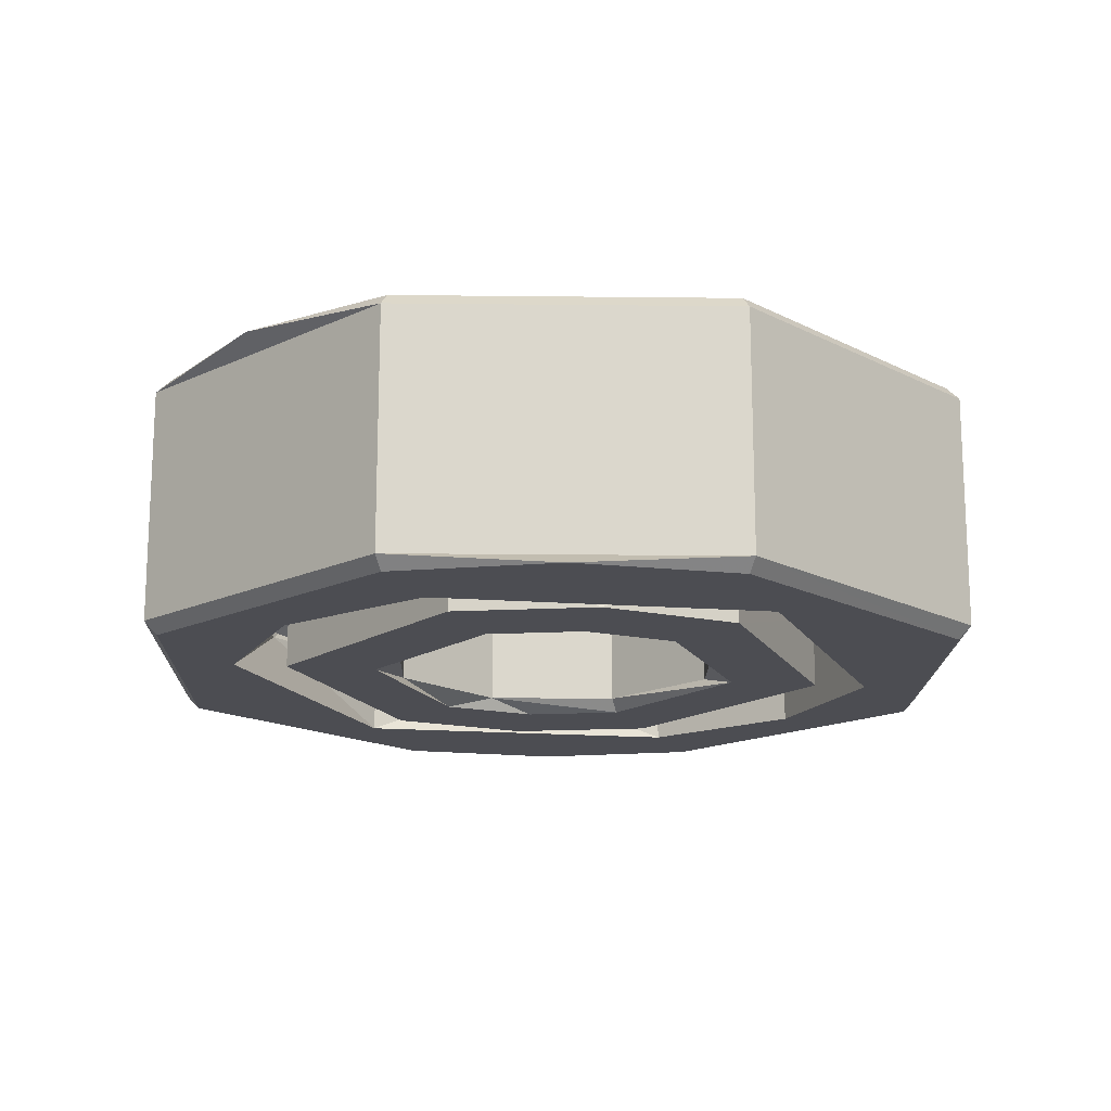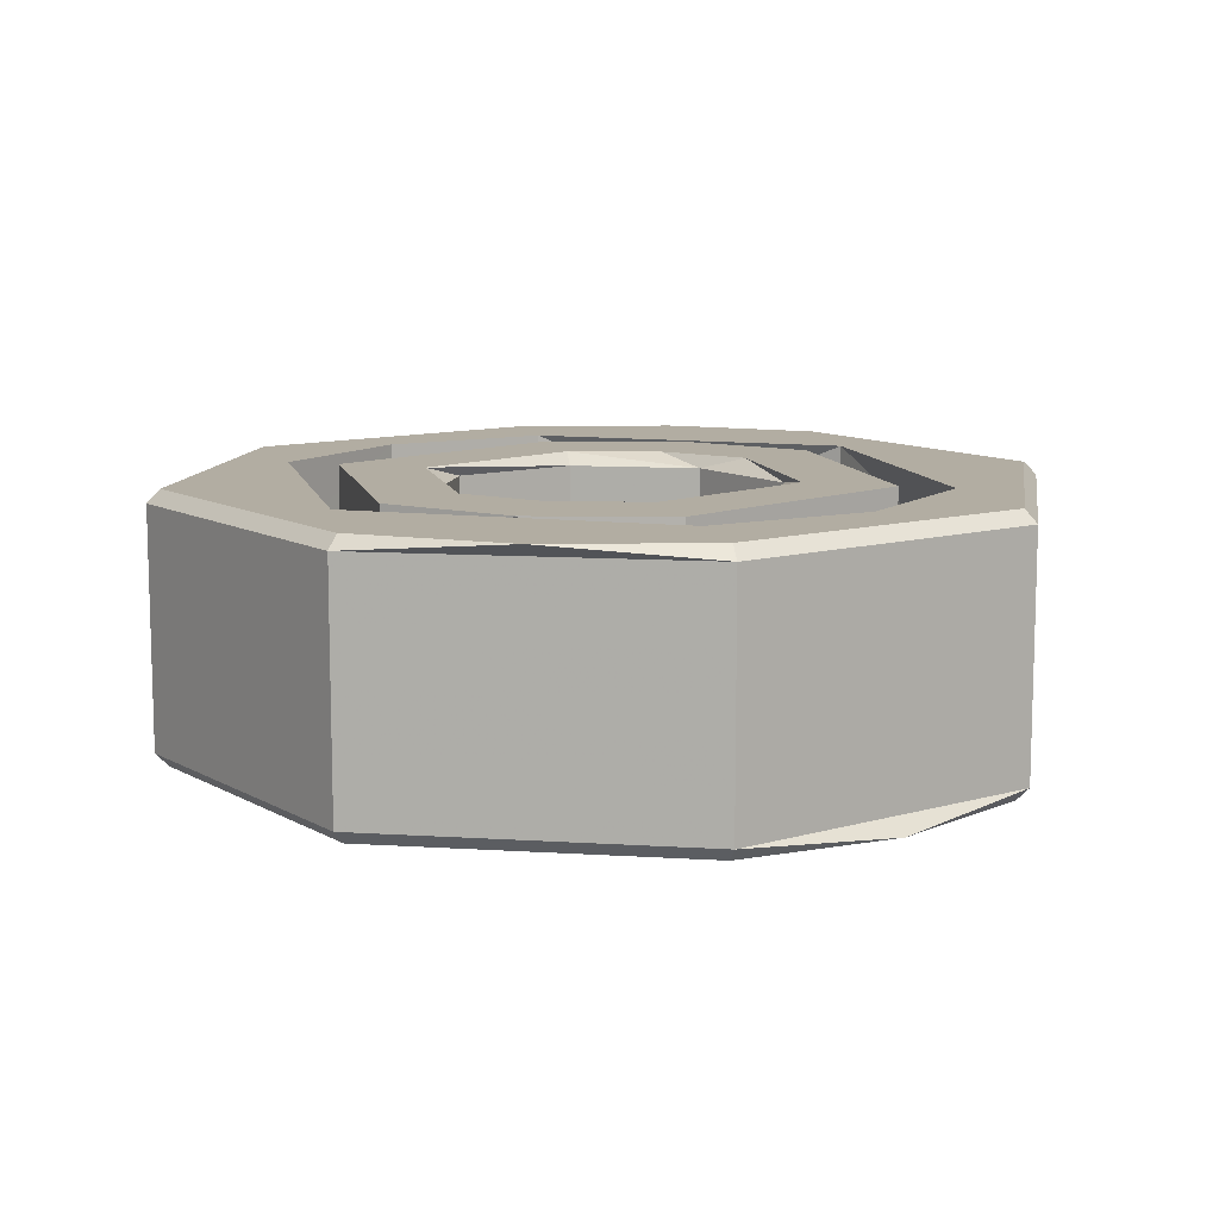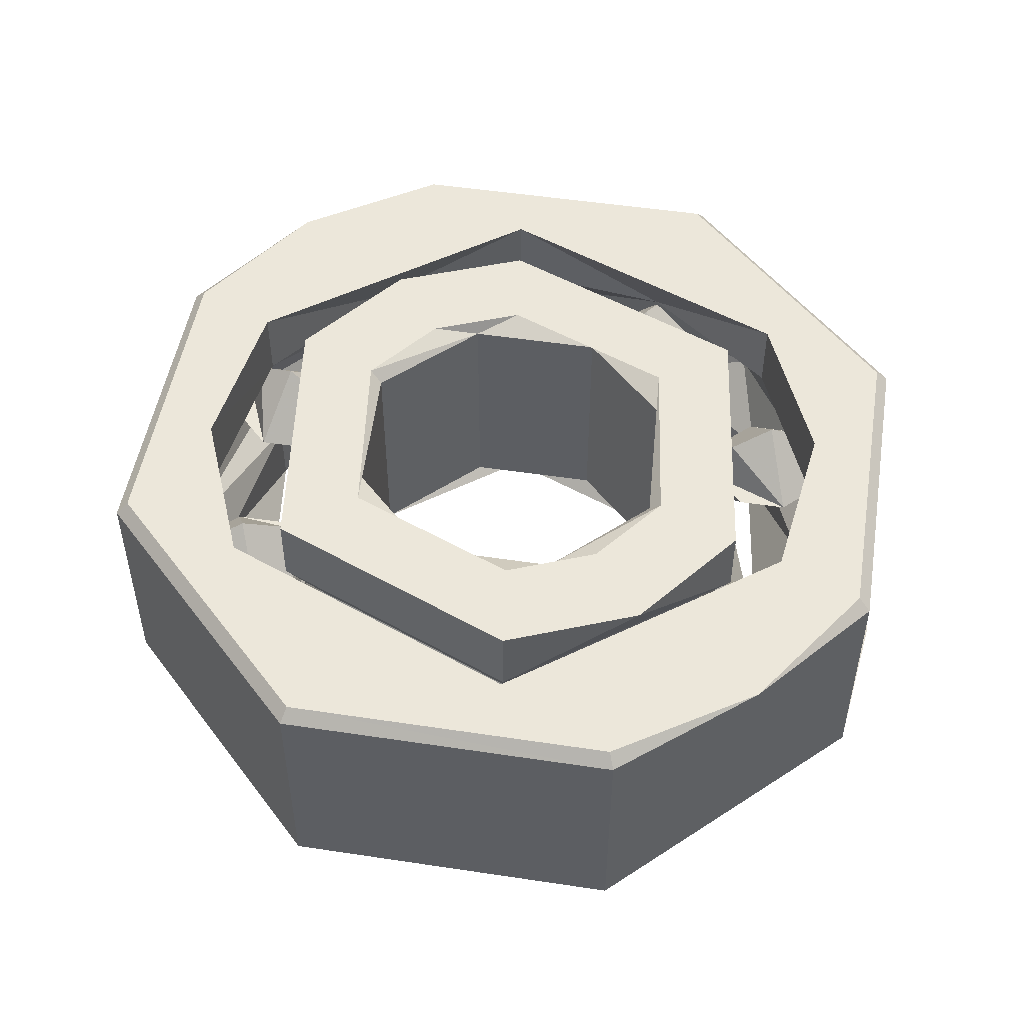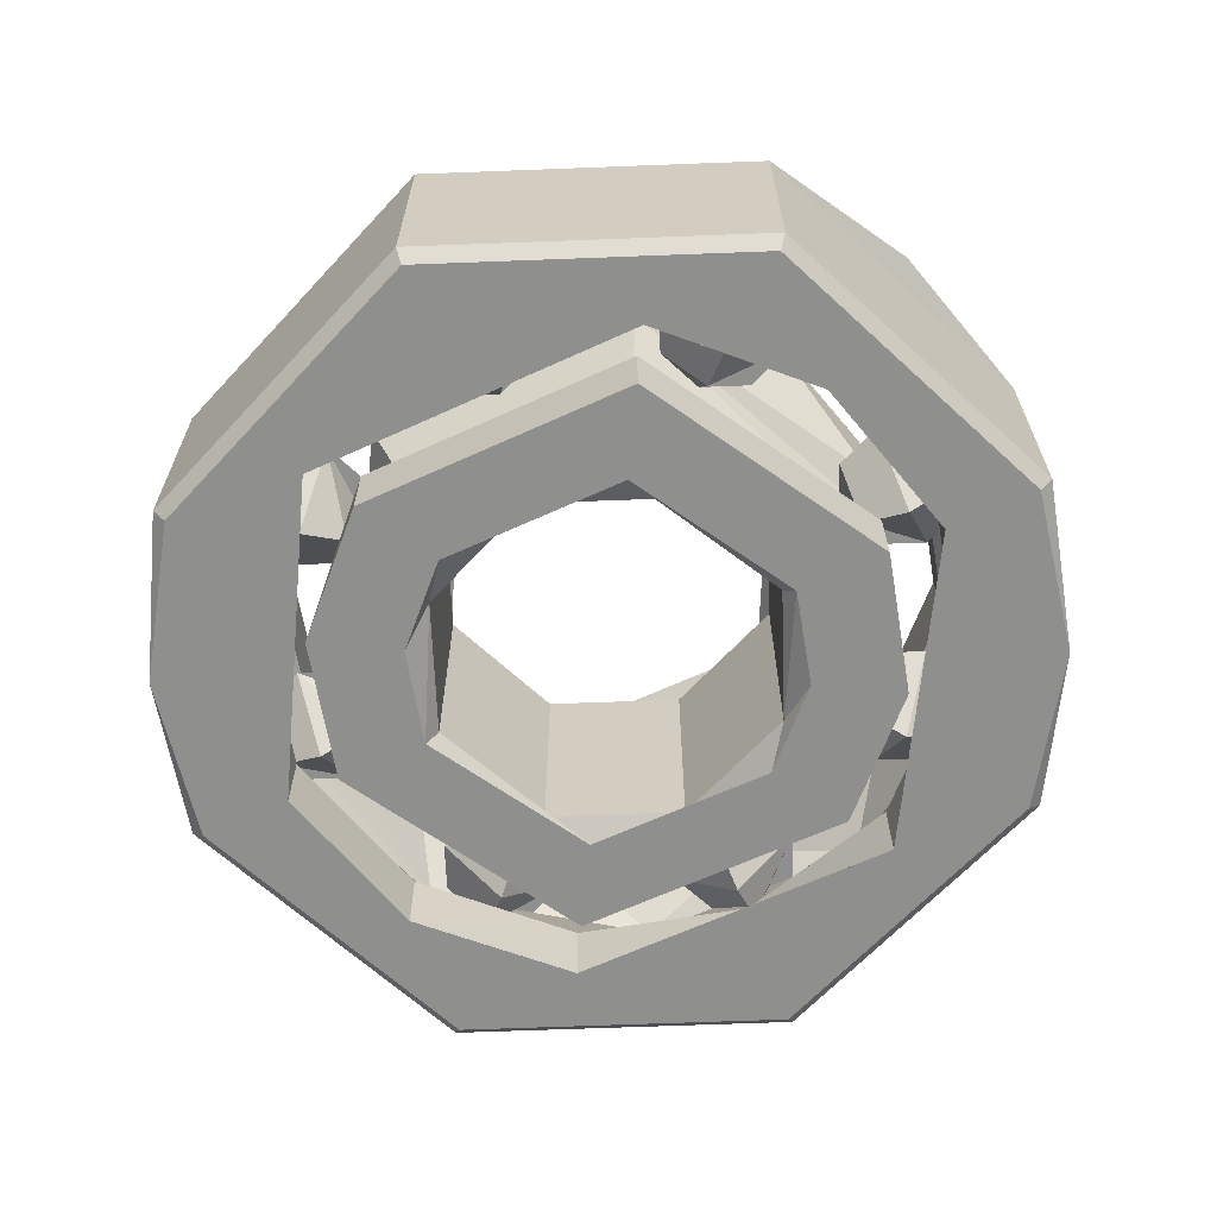
<metadata>
{"format":"obj","ext":"obj","renderer":"f3d","projection":"perspective","resolution":1024,"background":"white","views":[{"elev":-16.4,"azim":111.2,"up":"+Z"},{"elev":10.6,"azim":76.6,"up":"+Z"},{"elev":50.4,"azim":-148.1,"up":"+Z"},{"elev":-65.1,"azim":24.7,"up":"+Z"}]}
</metadata>
<code>
v 0 0.3862 -0.2607
v 0 0.3862 0.2607
v 0 0.8176 -4.1e-07
v 0 0.6758 -0.1418
v 0 0.6758 0.1418
v 0 -0.776 -0.1002
v 0 -0.776 0.1002
v 0 0.534 -4.1e-07
v 0 0.7352 0.1287
v 0 0.7352 -0.1287
v 0 0.9654 -0.2607
v 0 0.9654 0.2607
v 0 -0.5756 -0.1002
v 0 -0.5756 0.1002
v 0 0.5756 -0.1002
v 0 0.5756 0.1002
v 0 -0.9654 -0.2607
v 0 -0.9654 0.2607
v 0 -0.7352 0.1287
v 0 -0.7352 -0.1287
v 0 -0.534 -4.1e-07
v 0 0.776 -0.1002
v 0 0.776 0.1002
v 0 -0.6758 -0.1418
v 0 -0.6758 0.1418
v 0 -0.8176 -4.1e-07
v 0 -0.3862 -0.2607
v 0 -0.3862 0.2607
v -0.2076 -0.3595 0.2896
v -0.2076 0.3595 -0.2896
v 0.3672 0.6369 0.2896
v 0.3672 -0.6369 -0.2896
v -0.1418 0.6758 -4.1e-07
v -0.1418 -0.6758 -4.1e-07
v -0.7952 0 0.07641
v -0.7952 0 -0.07641
v 0.5563 -0 -0.07635
v 0.3862 -0 -0.2607
v 0.3862 -0 0.2607
v 0.5334 0.309 -0.2896
v 0.5334 -0.309 0.2896
v 0.8648 -0.3593 0.2896
v 0.8648 0.3593 -0.2896
v -0.3595 -0.2075 -0.2896
v -0.3595 0.2075 0.2896
v 0.3776 0.3776 -4.1e-07
v 0.3776 0.5781 -4.1e-07
v 0.3776 -0.5781 -4.1e-07
v 0.3776 -0.3776 -4.1e-07
v 0.6164 -0 0.1287
v 0.6164 -0 0.2896
v 0.6164 -0 -0.2896
v 0.6164 -0 -0.1287
v 0.9365 -0 0.2896
v 0.9365 -0 -0.2896
v 0.8176 -0 -4.1e-07
v -0.6367 -0.3676 0.1287
v -0.6367 -0.3676 -0.1287
v -0.6367 0.3676 0.1287
v -0.6367 0.3676 -0.1287
v -0.3361 -0.4779 -4.1e-07
v -0.3361 0.4779 -4.1e-07
v 0.6758 -0 -0.1418
v 0.6758 -0 0.1418
v 0.6758 -0.1418 -4.1e-07
v 0.6758 0.1418 -4.1e-07
v 0.4151 -0 0.2896
v 0.4151 -0 -0.2896
v -0.776 0 -0.1002
v -0.776 0 0.1002
v -0.776 -0.1002 -4.1e-07
v -0.776 0.1002 -4.1e-07
v -0.6363 -0.3684 0.2896
v -0.6363 0.3684 -0.2896
v 0.534 -0 -4.1e-07
v -0.6827 -0.6827 -0.2607
v -0.6827 -0.6827 0.2607
v -0.6827 0.6827 -0.2607
v -0.6827 0.6827 0.2607
v 0.7352 -0 0.1287
v 0.7352 -0 0.2896
v 0.7352 -0 -0.2896
v 0.7352 -0 -0.1287
v -0.407 -0.407 -0.1002
v -0.407 -0.407 0.1002
v -0.407 0.407 -0.1002
v -0.407 0.407 0.1002
v 0.6614 0.4806 -4.1e-07
v 0.6614 -0.4806 -4.1e-07
v -0.2071 -0.3598 -0.2896
v -0.2071 0.3598 0.2896
v -0.4779 -0.3361 -4.1e-07
v -0.4779 -0.4779 -0.1418
v -0.4779 -0.4779 0.1418
v -0.4779 -0.6196 -4.1e-07
v -0.4779 0.6196 -4.1e-07
v -0.4779 0.4779 -0.1418
v -0.4779 0.4779 0.1418
v -0.4779 0.3361 -4.1e-07
v 0.6622 0.6622 0.2896
v 0.6622 -0.6622 -0.2896
v -0.2731 -0.2731 -0.2607
v -0.2731 -0.2731 0.2607
v -0.2731 0.2731 -0.2607
v -0.2731 0.2731 0.2607
v -0.6196 -0.4779 -4.1e-07
v -0.6196 0.4779 -4.1e-07
v 0.5781 0.3776 -4.1e-07
v 0.5781 0.5781 -4.1e-07
v 0.5781 -0.5781 -4.1e-07
v 0.5781 -0.3776 -4.1e-07
v -0.5487 -0.5487 -0.1002
v -0.5487 -0.5487 0.1002
v -0.5487 0.5487 -0.1002
v -0.5487 0.5487 0.1002
v -0.2526 -0.7776 -4.1e-07
v -0.2526 0.7776 -4.1e-07
v 0.9654 -0 -0.2607
v 0.9654 -0 0.2607
v 0.7953 -0 -0.07635
v -0.5756 0 -0.1002
v -0.5756 0 0.1002
v -0.5756 -0.1002 -4.1e-07
v -0.5756 0.1002 -4.1e-07
v -0.3082 0.5338 -0.2896
v -0.3082 -0.5338 0.2896
v -0.267 -0.4625 -4.1e-07
v -0.267 0.4625 -4.1e-07
v -0.6617 -0.6627 -0.2896
v -0.6617 0.6627 0.2896
v -0.3676 -0.6367 0.1287
v -0.3676 -0.6367 -0.1287
v -0.3676 0.6367 0.1287
v -0.3676 0.6367 -0.1287
v -0.3082 -0.5338 0.1287
v -0.3082 -0.5338 -0.1287
v -0.3082 0.5338 0.1287
v -0.3082 0.5338 -0.1287
v -0.1002 -0.776 -4.1e-07
v -0.1002 -0.5756 -4.1e-07
v -0.1002 0.5756 -4.1e-07
v -0.1002 0.776 -4.1e-07
v -0.0001864 0.9365 0.2896
v -0.0001864 -0.9365 -0.2896
v 0.3077 -0.5341 0.2896
v 0.3077 0.5341 -0.2896
v -0.5564 -0 0.07641
v -0.5564 -0 -0.07641
v -0.3677 0.6367 0.2896
v -0.3677 -0.6367 -0.2896
v 0.3677 0.6367 -0.2896
v 0.3677 -0.6367 0.2896
v 0.5564 -0 0.07641
v -0.3077 -0.5341 -0.2896
v -0.3077 0.5341 0.2896
v 0.0001864 0.9365 -0.2896
v 0.0001864 -0.9365 0.2896
v 0.1002 -0.776 -4.1e-07
v 0.1002 -0.5756 -4.1e-07
v 0.1002 0.5756 -4.1e-07
v 0.1002 0.776 -4.1e-07
v 0.3082 -0.5338 0.1287
v 0.3082 -0.5338 -0.1287
v 0.3082 0.5338 0.1287
v 0.3082 0.5338 -0.1287
v 0.3676 -0.6367 0.1287
v 0.3676 -0.6367 -0.1287
v 0.3676 0.6367 0.1287
v 0.3676 0.6367 -0.1287
v 0.6617 -0.6627 0.2896
v 0.6617 0.6627 -0.2896
v 0.267 -0.4625 -4.1e-07
v 0.267 0.4625 -4.1e-07
v 0.3082 0.5338 0.2896
v 0.3082 -0.5338 -0.2896
v 0.5756 -0 -0.1002
v 0.5756 -0 0.1002
v 0.5756 -0.1002 -4.1e-07
v 0.5756 0.1002 -4.1e-07
v -0.9654 0 -0.2607
v -0.9654 0 0.2607
v 0.2526 -0.7776 -4.1e-07
v 0.2526 0.7776 -4.1e-07
v 0.5487 -0.5487 -0.1002
v 0.5487 -0.5487 0.1002
v 0.5487 0.5487 -0.1002
v 0.5487 0.5487 0.1002
v -0.5781 0.3776 -4.1e-07
v -0.5781 0.5781 -4.1e-07
v -0.5781 -0.5781 -4.1e-07
v -0.5781 -0.3776 -4.1e-07
v 0.6196 -0.4779 -4.1e-07
v 0.6196 0.4779 -4.1e-07
v 0.2731 -0.2731 -0.2607
v 0.2731 -0.2731 0.2607
v 0.2731 0.2731 -0.2607
v 0.2731 0.2731 0.2607
v -0.6622 0.6622 -0.2896
v -0.6622 -0.6622 0.2896
v 0.4779 -0.3361 -4.1e-07
v 0.4779 -0.4779 -0.1418
v 0.4779 -0.4779 0.1418
v 0.4779 -0.6196 -4.1e-07
v 0.4779 0.6196 -4.1e-07
v 0.4779 0.4779 -0.1418
v 0.4779 0.4779 0.1418
v 0.4779 0.3361 -4.1e-07
v 0.2071 -0.3598 0.2896
v 0.2071 0.3598 -0.2896
v -0.6614 0.4806 -4.1e-07
v -0.6614 -0.4806 -4.1e-07
v 0.407 -0.407 -0.1002
v 0.407 -0.407 0.1002
v 0.407 0.407 -0.1002
v 0.407 0.407 0.1002
v -0.7352 -0 0.1287
v -0.7352 -0 0.2896
v -0.7352 -0 -0.2896
v -0.7352 -0 -0.1287
v 0.6827 -0.6827 -0.2607
v 0.6827 -0.6827 0.2607
v 0.6827 0.6827 -0.2607
v 0.6827 0.6827 0.2607
v -0.534 -0 -4.1e-07
v 0.6363 -0.3684 -0.2896
v 0.6363 0.3684 0.2896
v 0.776 -0 -0.1002
v 0.776 -0 0.1002
v 0.776 -0.1002 -4.1e-07
v 0.776 0.1002 -4.1e-07
v -0.4151 -0 0.2896
v -0.4151 -0 -0.2896
v -0.6758 0 -0.1418
v -0.6758 0 0.1418
v -0.6758 -0.1418 -4.1e-07
v -0.6758 0.1418 -4.1e-07
v 0.3361 -0.4779 -4.1e-07
v 0.3361 0.4779 -4.1e-07
v 0.6367 -0.3676 0.1287
v 0.6367 -0.3676 -0.1287
v 0.6367 0.3676 0.1287
v 0.6367 0.3676 -0.1287
v -0.8176 0 -4.1e-07
v -0.9365 -0 0.2896
v -0.9365 -0 -0.2896
v -0.6164 -0 0.1287
v -0.6164 -0 0.2896
v -0.6164 -0 -0.2896
v -0.6164 -0 -0.1287
v -0.3776 0.3776 -4.1e-07
v -0.3776 0.5781 -4.1e-07
v -0.3776 -0.5781 -4.1e-07
v -0.3776 -0.3776 -4.1e-07
v 0.3595 -0.2075 0.2896
v 0.3595 0.2075 -0.2896
v -0.8648 -0.3593 -0.2896
v -0.8648 0.3593 0.2896
v -0.5334 0.309 0.2896
v -0.5334 -0.309 -0.2896
v -0.3862 -0 -0.2607
v -0.3862 -0 0.2607
v 0.7952 -0 0.07641
v 0.1418 0.6758 -4.1e-07
v 0.1418 -0.6758 -4.1e-07
v -0.3672 0.6369 -0.2896
v -0.3672 -0.6369 0.2896
v 0.2076 -0.3595 -0.2896
v 0.2076 0.3595 0.2896
f 47 109 204
f 186 204 109
f 187 109 47
f 108 186 109
f 193 108 109
f 187 193 109
f 186 47 204
f 46 238 47
f 215 47 238
f 214 46 47
f 205 214 47
f 186 205 47
f 187 47 206
f 215 206 47
f 215 238 46
f 207 46 214
f 108 46 207
f 215 46 108
f 108 214 205
f 108 207 214
f 108 205 186
f 187 108 193
f 187 206 108
f 215 108 206
f 103 102 260
f 232 260 102
f 261 103 260
f 104 261 260
f 30 260 232
f 104 260 30
f 28 27 102
f 90 102 27
f 103 28 102
f 44 232 102
f 90 44 102
f 195 194 27
f 267 27 194
f 28 195 27
f 267 90 27
f 39 38 194
f 267 194 38
f 195 39 194
f 197 38 39
f 68 267 38
f 196 68 38
f 197 196 38
f 67 39 195
f 268 39 67
f 197 39 268
f 208 195 28
f 254 195 208
f 67 195 254
f 29 28 103
f 208 28 29
f 29 103 261
f 105 261 104
f 29 261 231
f 105 231 261
f 248 232 44
f 125 30 232
f 125 232 248
f 259 44 90
f 259 248 44
f 175 90 267
f 175 259 90
f 175 267 68
f 196 255 68
f 52 68 255
f 52 175 68
f 196 209 255
f 40 255 209
f 40 52 255
f 1 30 209
f 125 209 30
f 196 1 209
f 125 40 209
f 1 104 30
f 105 104 1
f 2 1 196
f 105 1 2
f 2 196 197
f 249 248 259
f 138 125 248
f 249 138 248
f 175 154 259
f 136 259 154
f 136 249 259
f 163 154 175
f 163 136 154
f 163 175 52
f 53 52 40
f 163 52 53
f 125 146 40
f 165 40 146
f 165 53 40
f 138 146 125
f 138 165 146
f 37 53 165
f 172 163 53
f 172 53 37
f 173 165 138
f 37 165 75
f 173 75 165
f 128 138 249
f 173 138 128
f 148 249 136
f 128 249 148
f 127 136 163
f 224 148 136
f 127 224 136
f 172 127 163
f 172 37 75
f 162 172 75
f 153 162 75
f 173 153 75
f 128 148 224
f 147 224 127
f 137 224 147
f 128 224 137
f 135 127 172
f 246 147 127
f 135 246 127
f 162 135 172
f 137 147 246
f 247 246 135
f 258 137 246
f 247 258 246
f 145 135 162
f 126 247 135
f 145 126 135
f 153 50 162
f 41 162 50
f 41 145 162
f 173 50 153
f 173 164 50
f 51 50 164
f 41 50 51
f 128 137 164
f 155 164 137
f 173 128 164
f 174 51 164
f 155 174 164
f 258 155 137
f 67 51 174
f 254 41 51
f 67 254 51
f 258 174 155
f 91 174 258
f 268 67 174
f 91 268 174
f 45 258 247
f 45 91 258
f 231 247 126
f 45 247 231
f 41 126 145
f 208 126 41
f 29 231 126
f 208 29 126
f 254 208 41
f 105 45 231
f 2 268 91
f 2 197 268
f 105 91 45
f 105 2 91
f 251 250 62
f 86 62 250
f 87 250 251
f 188 86 250
f 99 188 250
f 87 99 250
f 86 251 62
f 189 96 251
f 115 251 96
f 114 189 251
f 97 114 251
f 86 97 251
f 87 251 98
f 115 98 251
f 115 96 189
f 107 189 114
f 188 189 107
f 115 189 188
f 188 114 97
f 188 107 114
f 188 97 86
f 87 188 99
f 87 98 188
f 115 188 98
f 111 110 192
f 184 192 110
f 185 110 111
f 48 184 110
f 203 48 110
f 185 203 110
f 184 111 192
f 49 200 111
f 213 111 200
f 212 49 111
f 201 212 111
f 184 201 111
f 185 111 202
f 213 202 111
f 213 200 49
f 237 49 212
f 48 49 237
f 213 49 48
f 48 212 201
f 48 237 212
f 48 201 184
f 185 48 203
f 185 202 48
f 213 48 202
f 33 3 142
f 22 142 3
f 23 3 33
f 263 22 3
f 161 263 3
f 23 161 3
f 22 33 142
f 8 141 33
f 16 33 141
f 15 8 33
f 4 15 33
f 22 4 33
f 23 33 5
f 16 5 33
f 16 141 8
f 160 8 15
f 263 8 160
f 16 8 263
f 263 15 4
f 263 160 15
f 263 4 22
f 23 263 161
f 23 5 263
f 16 263 5
f 65 75 178
f 176 178 75
f 177 75 65
f 66 176 75
f 179 66 75
f 177 179 75
f 176 65 178
f 56 229 65
f 228 65 229
f 227 56 65
f 63 227 65
f 176 63 65
f 177 65 64
f 228 64 65
f 228 229 56
f 230 56 227
f 66 56 230
f 228 56 66
f 66 227 63
f 66 230 227
f 66 63 176
f 177 66 179
f 177 64 66
f 228 66 64
f 264 26 158
f 6 158 26
f 7 26 264
f 34 6 26
f 139 34 26
f 7 139 26
f 6 264 158
f 21 159 264
f 14 264 159
f 13 21 264
f 24 13 264
f 6 24 264
f 7 264 25
f 14 25 264
f 14 159 21
f 140 21 13
f 34 21 140
f 14 21 34
f 34 13 24
f 34 140 13
f 34 24 6
f 7 34 139
f 7 25 34
f 14 34 25
f 191 253 92
f 84 92 253
f 85 253 191
f 252 84 253
f 61 252 253
f 85 61 253
f 84 191 92
f 190 106 191
f 113 191 106
f 112 190 191
f 93 112 191
f 84 93 191
f 85 191 94
f 113 94 191
f 113 106 190
f 95 190 112
f 252 190 95
f 113 190 252
f 252 112 93
f 252 95 112
f 252 93 84
f 85 252 61
f 85 94 252
f 113 252 94
f 73 57 216
f 35 216 57
f 217 73 216
f 59 217 216
f 210 216 35
f 210 59 216
f 73 131 57
f 211 57 131
f 243 57 211
f 35 57 243
f 266 19 131
f 116 131 19
f 73 266 131
f 211 131 116
f 152 166 19
f 182 19 166
f 266 152 19
f 116 19 182
f 152 239 166
f 89 166 239
f 182 166 89
f 81 80 239
f 89 239 80
f 152 81 239
f 226 80 81
f 262 89 80
f 241 262 80
f 241 80 226
f 54 81 152
f 100 81 54
f 226 81 100
f 199 152 266
f 42 54 152
f 170 42 152
f 199 170 152
f 199 266 73
f 199 73 217
f 199 217 244
f 149 244 217
f 59 149 217
f 240 120 83
f 88 83 120
f 225 240 83
f 82 225 83
f 242 82 83
f 242 83 88
f 240 56 120
f 88 120 56
f 240 89 56
f 262 56 89
f 241 56 262
f 88 56 241
f 167 182 89
f 240 167 89
f 20 116 182
f 167 20 182
f 132 211 116
f 20 132 116
f 36 243 211
f 219 36 211
f 58 219 211
f 132 58 211
f 60 243 36
f 210 35 243
f 60 210 243
f 60 36 219
f 218 219 58
f 74 219 218
f 60 219 74
f 150 58 132
f 150 218 58
f 150 132 20
f 32 20 167
f 32 150 20
f 225 167 240
f 225 32 167
f 245 218 150
f 198 218 245
f 74 218 198
f 101 150 32
f 256 245 150
f 129 256 150
f 101 129 150
f 101 32 225
f 101 225 82
f 55 101 82
f 151 55 82
f 242 151 82
f 180 245 256
f 78 198 245
f 180 78 245
f 76 256 129
f 76 180 256
f 101 144 129
f 76 129 144
f 17 144 101
f 17 76 144
f 220 101 55
f 220 17 101
f 151 43 55
f 118 55 43
f 220 55 118
f 151 171 43
f 222 43 171
f 222 118 43
f 198 156 171
f 222 171 156
f 151 198 171
f 11 156 198
f 11 222 156
f 265 74 198
f 151 265 198
f 78 11 198
f 134 74 265
f 60 74 134
f 10 265 151
f 134 265 10
f 169 151 242
f 10 151 169
f 119 118 222
f 221 220 118
f 119 221 118
f 223 222 11
f 223 119 222
f 12 11 78
f 12 223 11
f 79 78 180
f 79 12 78
f 181 180 76
f 79 180 181
f 77 76 17
f 77 181 76
f 18 17 220
f 18 77 17
f 221 18 220
f 244 181 77
f 257 79 181
f 244 257 181
f 199 77 18
f 199 244 77
f 157 18 221
f 199 18 157
f 42 221 119
f 170 221 42
f 157 221 170
f 54 119 223
f 42 119 54
f 100 223 12
f 100 54 223
f 143 12 79
f 143 100 12
f 130 143 79
f 257 130 79
f 130 100 143
f 149 100 130
f 31 226 100
f 149 31 100
f 149 130 257
f 149 257 244
f 199 157 170
f 168 226 31
f 168 241 226
f 9 31 149
f 9 168 31
f 133 9 149
f 59 133 149
f 88 241 168
f 183 168 9
f 183 88 168
f 117 9 133
f 117 183 9
f 210 133 59
f 210 117 133
f 169 88 183
f 169 242 88
f 10 183 117
f 10 169 183
f 134 117 210
f 134 10 117
f 60 134 210
f 236 224 124
f 121 124 224
f 122 224 236
f 235 121 224
f 123 235 224
f 122 123 224
f 121 236 124
f 243 72 236
f 70 236 72
f 69 243 236
f 233 69 236
f 121 233 236
f 122 236 234
f 70 234 236
f 70 72 243
f 71 243 69
f 235 243 71
f 70 243 235
f 235 69 233
f 235 71 69
f 235 233 121
f 122 235 123
f 122 234 235
f 70 235 234

</code>
